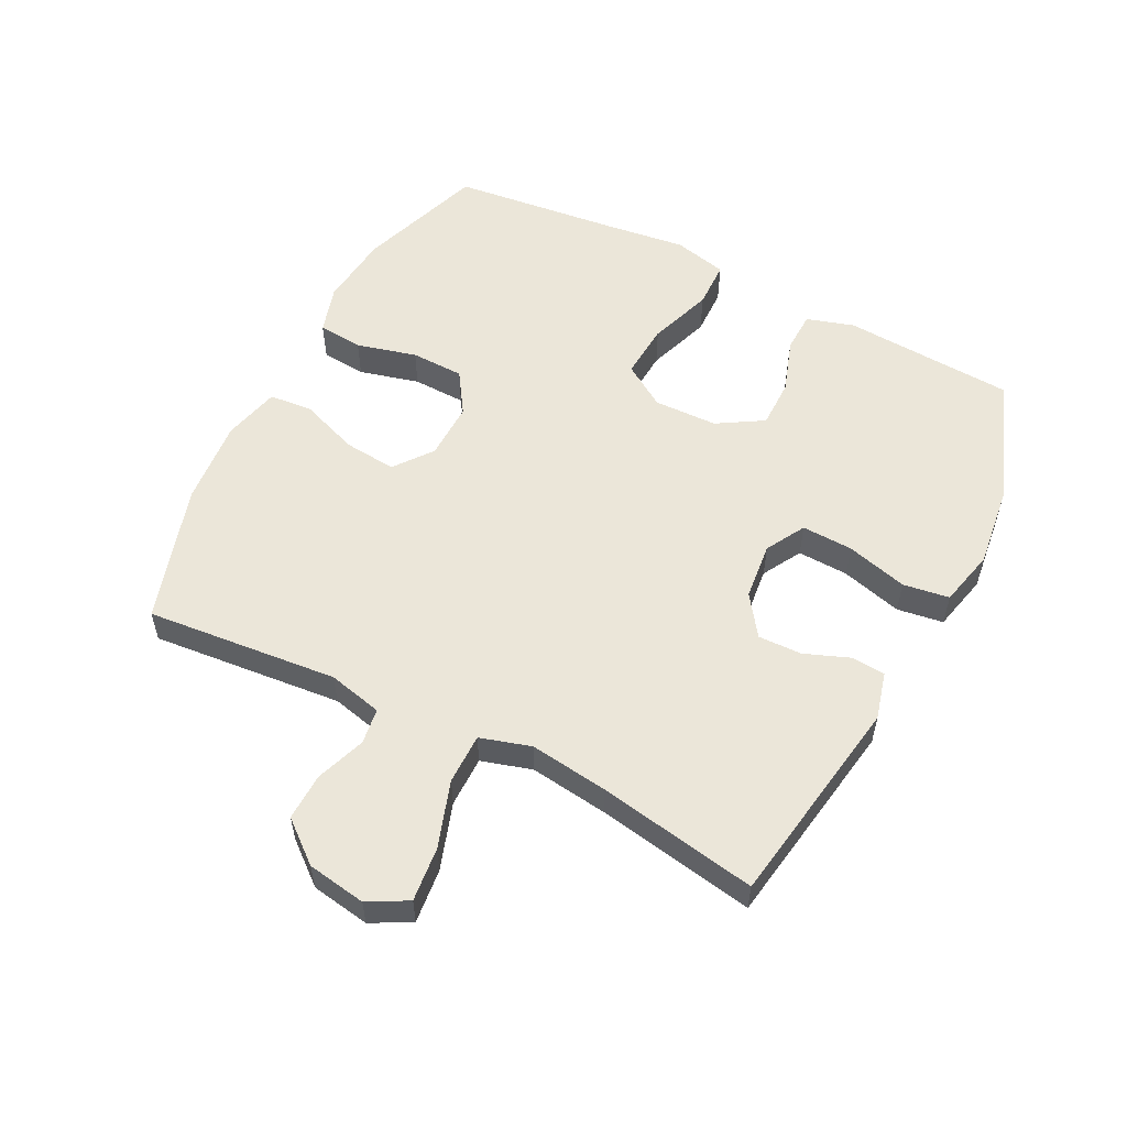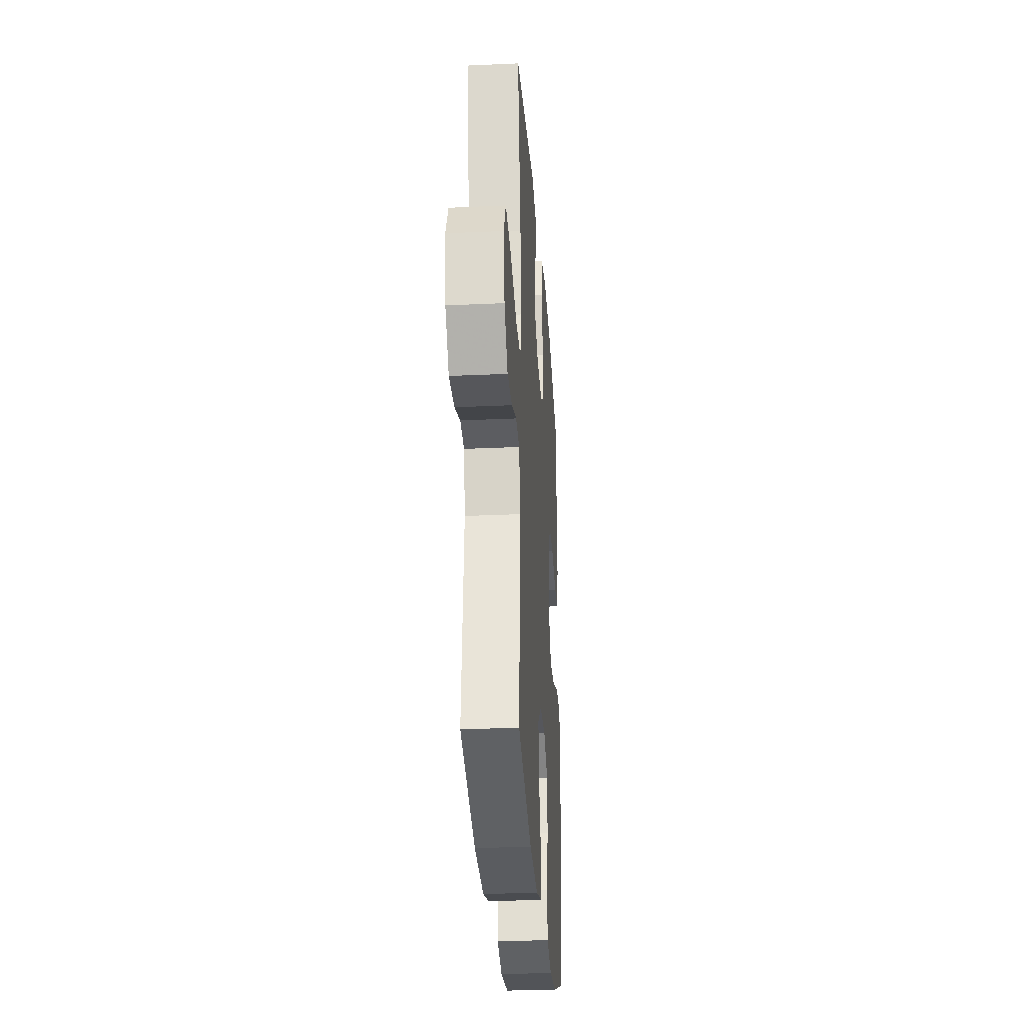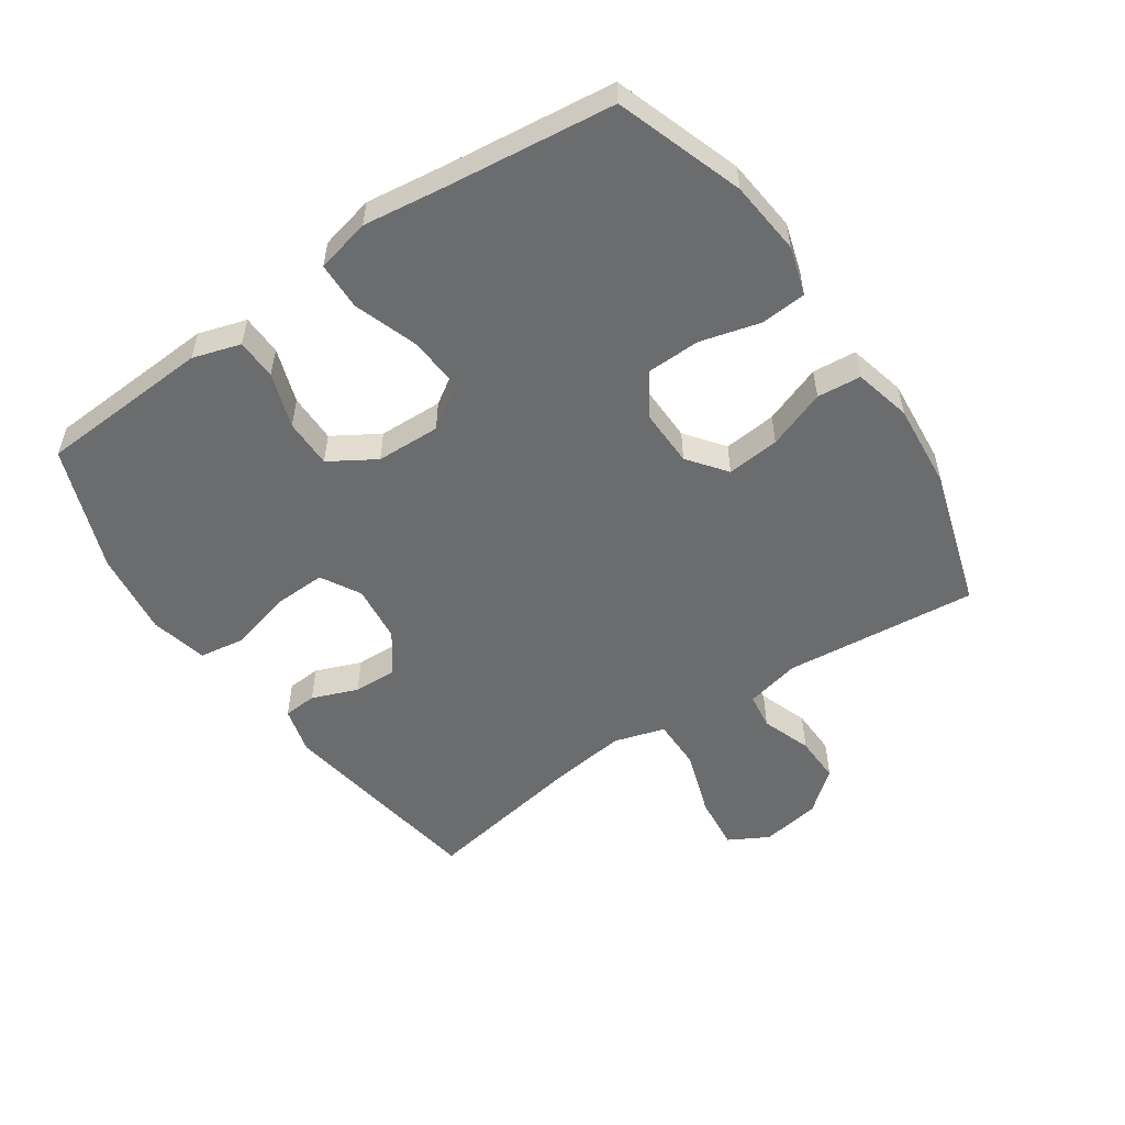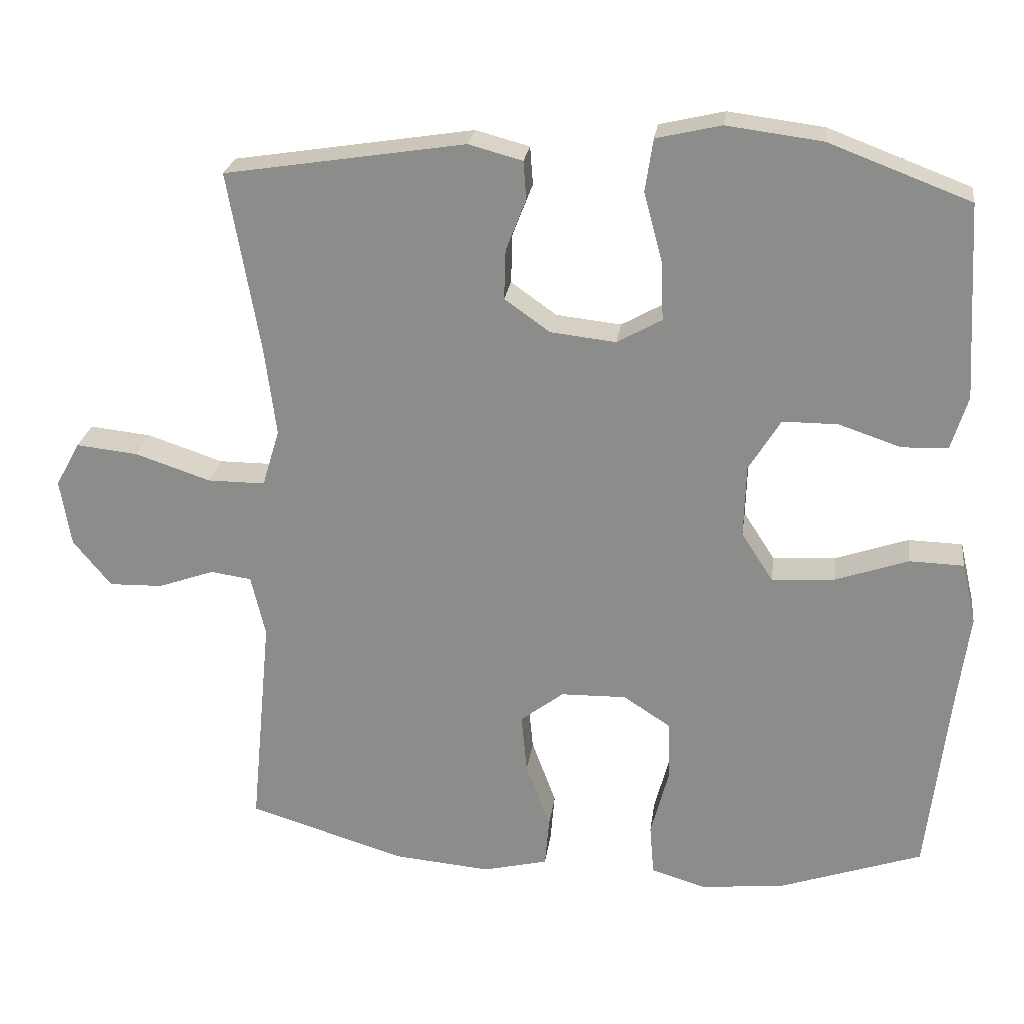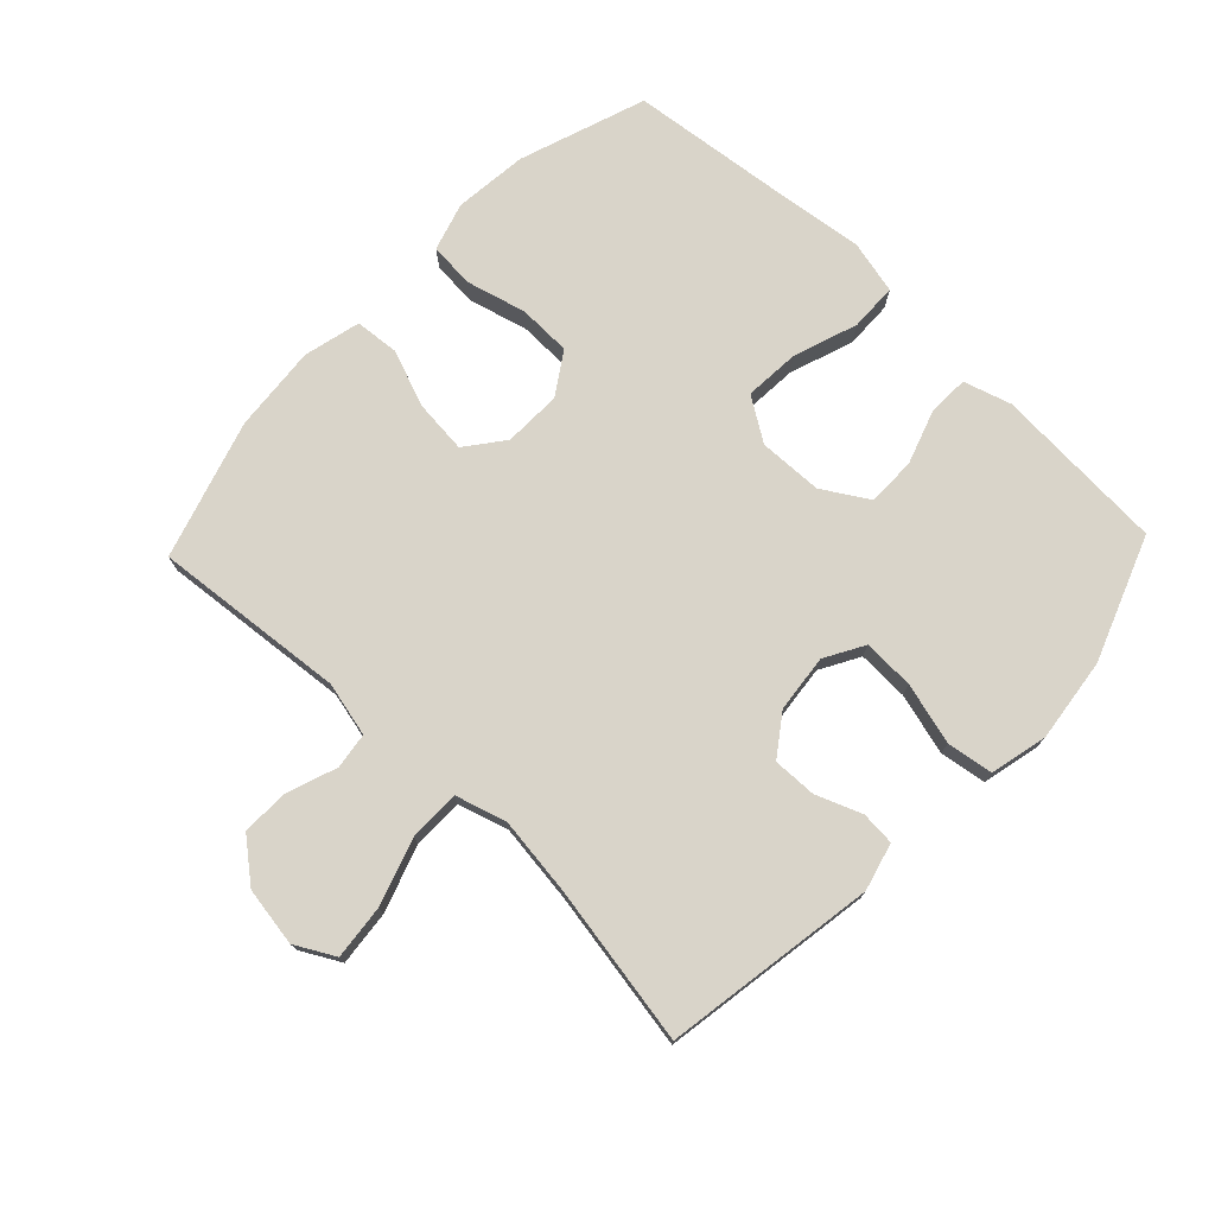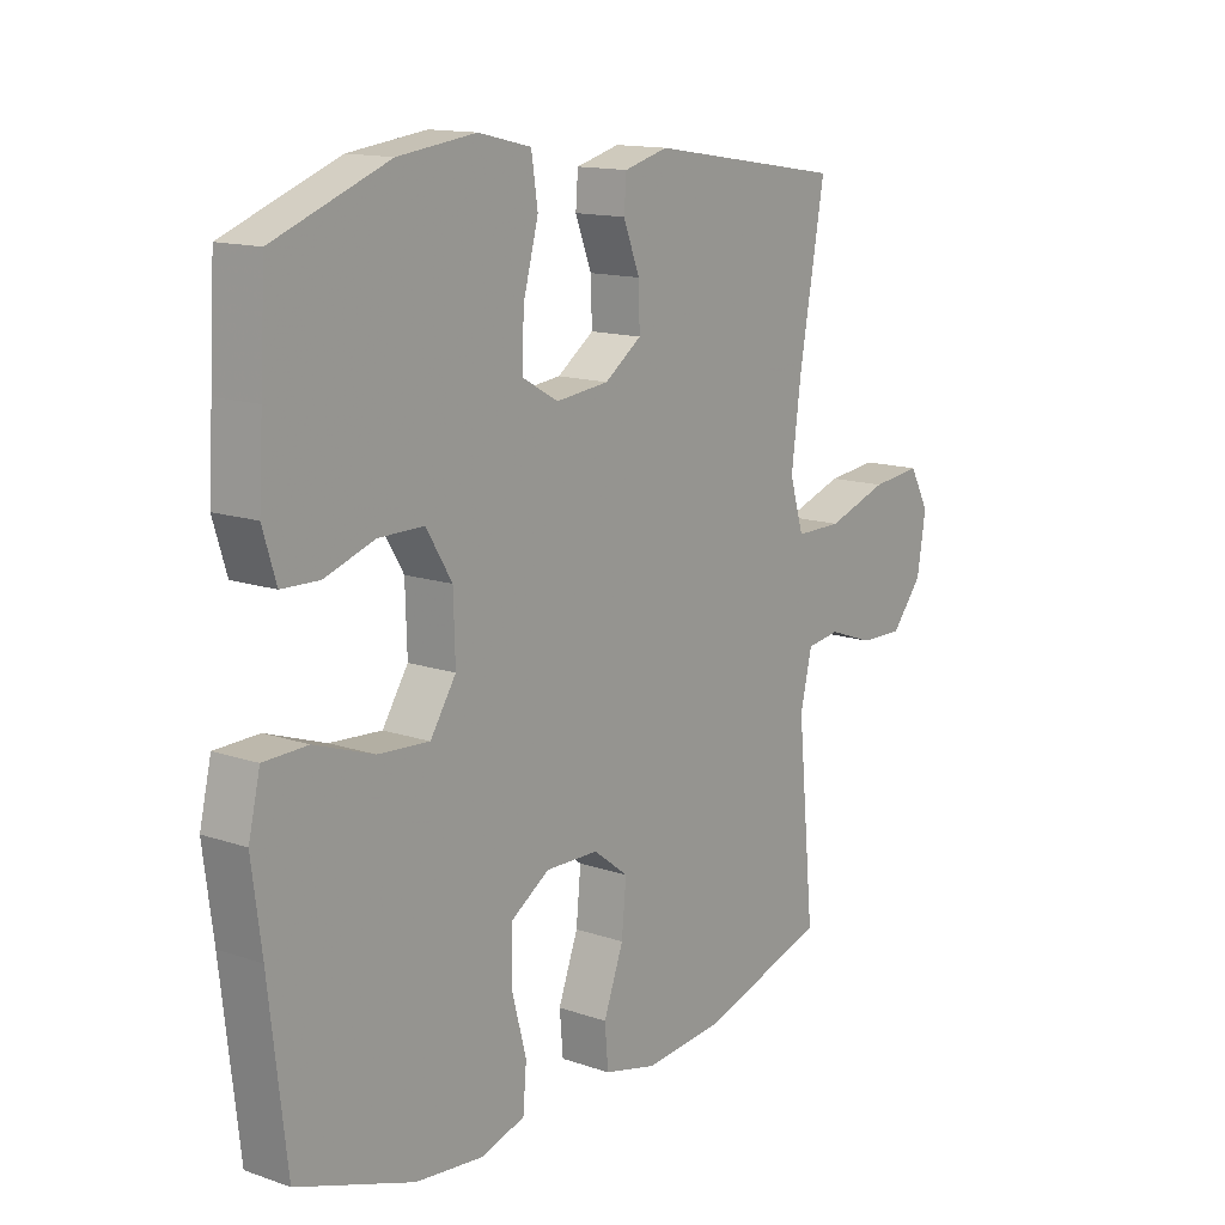
<metadata>
{"format":"obj","ext":"obj","renderer":"f3d","projection":"perspective","resolution":1024,"background":"white","views":[{"elev":55.8,"azim":-62.9,"up":"+Y"},{"elev":-28.7,"azim":-86.1,"up":"+Z"},{"elev":-53.6,"azim":124.2,"up":"+Y"},{"elev":24.6,"azim":7.7,"up":"+Z"},{"elev":74.9,"azim":-46.4,"up":"+Y"},{"elev":13.9,"azim":127.3,"up":"+Z"}]}
</metadata>
<code>
v -0.5 0.07 0.5
v -0.166 0.07 0.553
v -0.091 0.07 0.533
v -0.087 0.07 0.48
v -0.115 0.07 0.408
v -0.117 0.07 0.339
v -0.054 0.07 0.294
v 0.037 0.07 0.284
v 0.099 0.07 0.319
v 0.096 0.07 0.4
v 0.07 0.07 0.497
v 0.081 0.07 0.57
v 0.171 0.07 0.591
v 0.304 0.07 0.574
v 0.5 0.07 0.5
v 0.509 0.07 0.345
v 0.516 0.07 0.228
v 0.493 0.07 0.153
v 0.429 0.07 0.151
v 0.343 0.07 0.18
v 0.266 0.07 0.18
v 0.222 0.07 0.108
v 0.219 0.07 0.007
v 0.263 0.07 -0.061
v 0.351 0.07 -0.055
v 0.452 0.07 -0.02
v 0.527 0.07 -0.022
v 0.547 0.07 -0.107
v 0.53 0.07 -0.238
v 0.5 0.07 -0.5
v 0.3 0.07 -0.569
v 0.184 0.07 -0.581
v 0.108 0.07 -0.558
v 0.102 0.07 -0.487
v 0.127 0.07 -0.392
v 0.125 0.07 -0.308
v 0.059 0.07 -0.265
v -0.032 0.07 -0.267
v -0.092 0.07 -0.313
v -0.084 0.07 -0.396
v -0.05 0.07 -0.488
v -0.056 0.07 -0.557
v -0.146 0.07 -0.579
v -0.282 0.07 -0.567
v -0.5 0.07 -0.5
v -0.471 0.07 -0.196
v -0.491 0.07 -0.11
v -0.548 0.07 -0.102
v -0.626 0.07 -0.13
v -0.701 0.07 -0.132
v -0.754 0.07 -0.067
v -0.769 0.07 0.026
v -0.735 0.07 0.088
v -0.649 0.07 0.079
v -0.544 0.07 0.044
v -0.464 0.07 0.044
v -0.44 0.07 0.124
v -0.456 0.07 0.248
v -0.5 0 0.5
v -0.166 0 0.553
v -0.091 0 0.533
v -0.087 0 0.48
v -0.115 0 0.408
v -0.117 0 0.339
v -0.054 0 0.294
v 0.037 0 0.284
v 0.099 0 0.319
v 0.096 0 0.4
v 0.07 0 0.497
v 0.081 0 0.57
v 0.171 0 0.591
v 0.304 0 0.574
v 0.5 0 0.5
v 0.509 0 0.345
v 0.516 0 0.228
v 0.493 0 0.153
v 0.429 0 0.151
v 0.343 0 0.18
v 0.266 0 0.18
v 0.222 0 0.108
v 0.219 0 0.007
v 0.263 0 -0.061
v 0.351 0 -0.055
v 0.452 0 -0.02
v 0.527 0 -0.022
v 0.547 0 -0.107
v 0.53 0 -0.238
v 0.5 0 -0.5
v 0.3 0 -0.569
v 0.184 0 -0.581
v 0.108 0 -0.558
v 0.102 0 -0.487
v 0.127 0 -0.392
v 0.125 0 -0.308
v 0.059 0 -0.265
v -0.032 0 -0.267
v -0.092 0 -0.313
v -0.084 0 -0.396
v -0.05 0 -0.488
v -0.056 0 -0.557
v -0.146 0 -0.579
v -0.282 0 -0.567
v -0.5 0 -0.5
v -0.471 0 -0.196
v -0.491 0 -0.11
v -0.548 0 -0.102
v -0.626 0 -0.13
v -0.701 0 -0.132
v -0.754 0 -0.067
v -0.769 0 0.026
v -0.735 0 0.088
v -0.649 0 0.079
v -0.544 0 0.044
v -0.464 0 0.044
v -0.44 0 0.124
v -0.456 0 0.248
f 53 54 55
f 52 53 55
f 51 52 55
f 50 51 55
f 49 50 55
f 48 49 55
f 47 48 55 56
f 46 47 56 57
f 45 46 57
f 44 45 57
f 43 44 57
f 42 43 57
f 41 42 57
f 40 41 57
f 33 34 35
f 32 33 35
f 31 32 35
f 30 31 35
f 29 30 35
f 29 35 36
f 28 29 36
f 27 28 36
f 26 27 36
f 25 26 36
f 24 25 36 37
f 18 19 20
f 17 18 20
f 16 17 20
f 16 20 21
f 15 16 21
f 14 15 21
f 13 14 21
f 12 13 21
f 11 12 21
f 10 11 21
f 9 10 21 22
f 3 4 5
f 2 3 5
f 1 2 5
f 58 1 5
f 58 5 6
f 39 40 57 58
f 58 6 7
f 39 58 7
f 38 39 7
f 38 7 8
f 37 38 8
f 24 37 8
f 23 24 8
f 8 9 22 23
f 113 112 111
f 113 111 110
f 113 110 109
f 113 109 108
f 113 108 107
f 113 107 106
f 114 113 106 105
f 115 114 105 104
f 115 104 103
f 115 103 102
f 115 102 101
f 115 101 100
f 115 100 99
f 115 99 98
f 93 92 91
f 93 91 90
f 93 90 89
f 93 89 88
f 93 88 87
f 94 93 87
f 94 87 86
f 94 86 85
f 94 85 84
f 94 84 83
f 95 94 83 82
f 78 77 76
f 78 76 75
f 78 75 74
f 79 78 74
f 79 74 73
f 79 73 72
f 79 72 71
f 79 71 70
f 79 70 69
f 79 69 68
f 80 79 68 67
f 63 62 61
f 63 61 60
f 63 60 59
f 63 59 116
f 64 63 116
f 116 115 98 97
f 65 64 116
f 65 116 97
f 65 97 96
f 66 65 96
f 66 96 95
f 66 95 82
f 66 82 81
f 81 80 67 66
f 1 59 60 2
f 2 60 61 3
f 3 61 62 4
f 4 62 63 5
f 5 63 64 6
f 6 64 65 7
f 7 65 66 8
f 8 66 67 9
f 9 67 68 10
f 10 68 69 11
f 11 69 70 12
f 12 70 71 13
f 13 71 72 14
f 14 72 73 15
f 15 73 74 16
f 16 74 75 17
f 17 75 76 18
f 18 76 77 19
f 19 77 78 20
f 20 78 79 21
f 21 79 80 22
f 22 80 81 23
f 23 81 82 24
f 24 82 83 25
f 25 83 84 26
f 26 84 85 27
f 27 85 86 28
f 28 86 87 29
f 29 87 88 30
f 30 88 89 31
f 31 89 90 32
f 32 90 91 33
f 33 91 92 34
f 34 92 93 35
f 35 93 94 36
f 36 94 95 37
f 37 95 96 38
f 38 96 97 39
f 39 97 98 40
f 40 98 99 41
f 41 99 100 42
f 42 100 101 43
f 43 101 102 44
f 44 102 103 45
f 45 103 104 46
f 46 104 105 47
f 47 105 106 48
f 48 106 107 49
f 49 107 108 50
f 50 108 109 51
f 51 109 110 52
f 52 110 111 53
f 53 111 112 54
f 54 112 113 55
f 55 113 114 56
f 56 114 115 57
f 57 115 116 58
f 58 116 59 1

</code>
